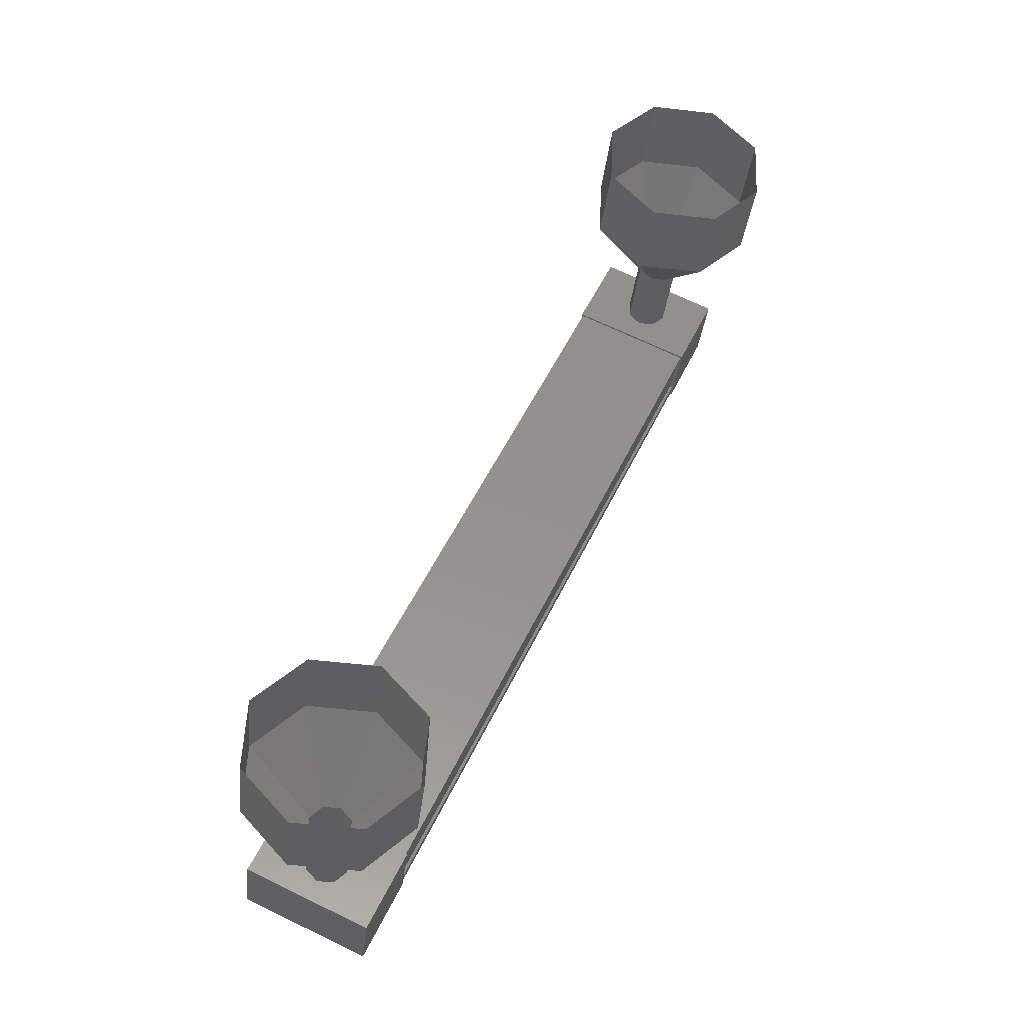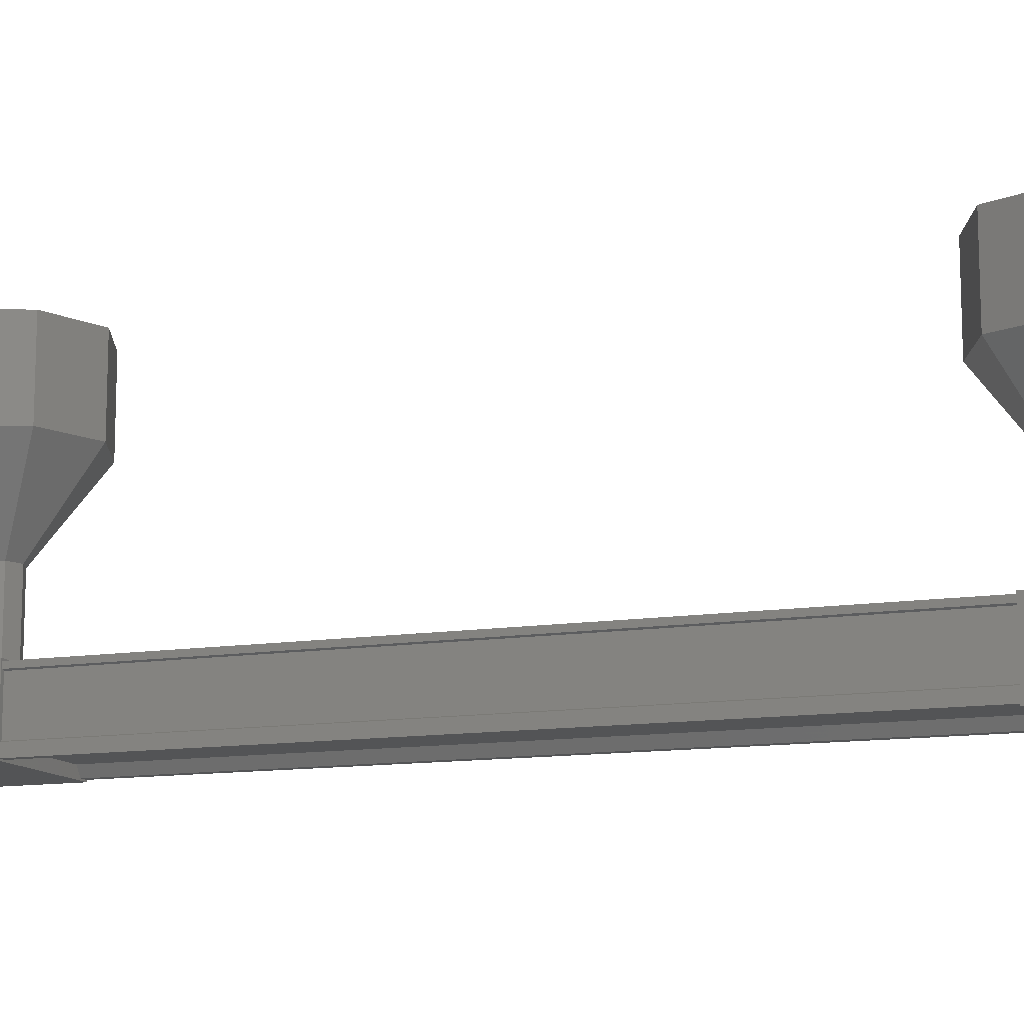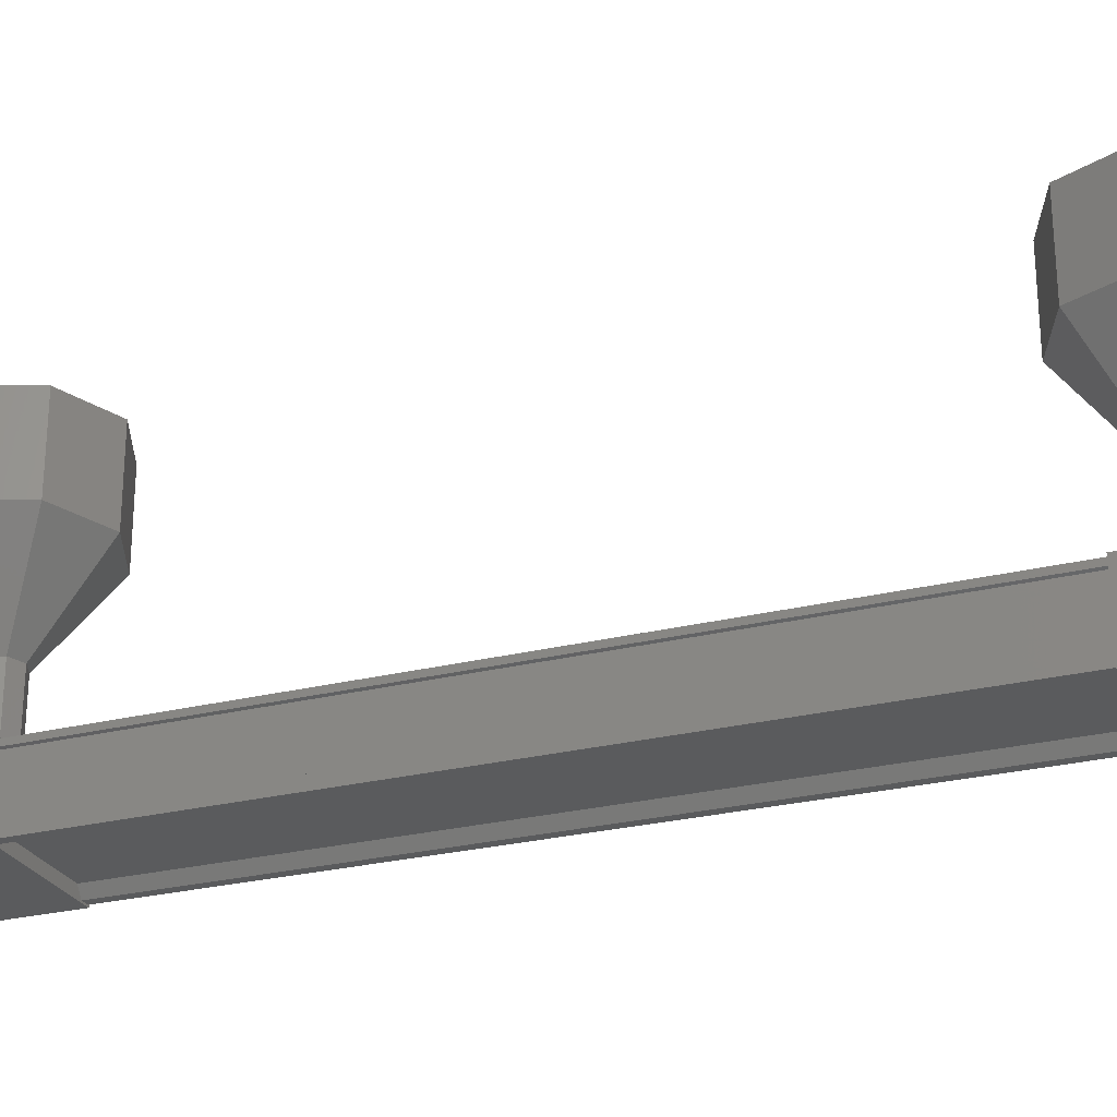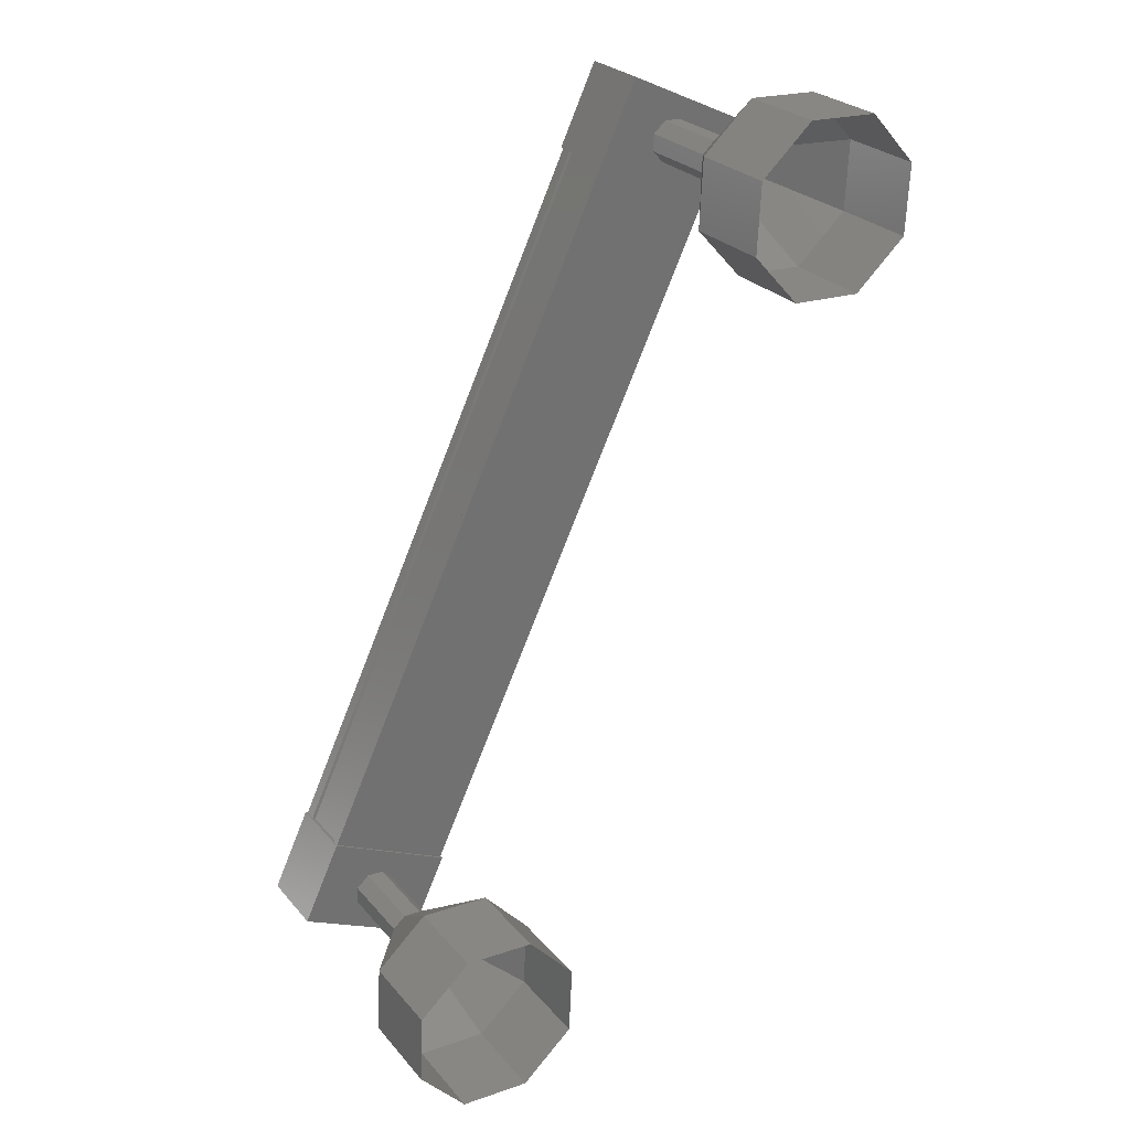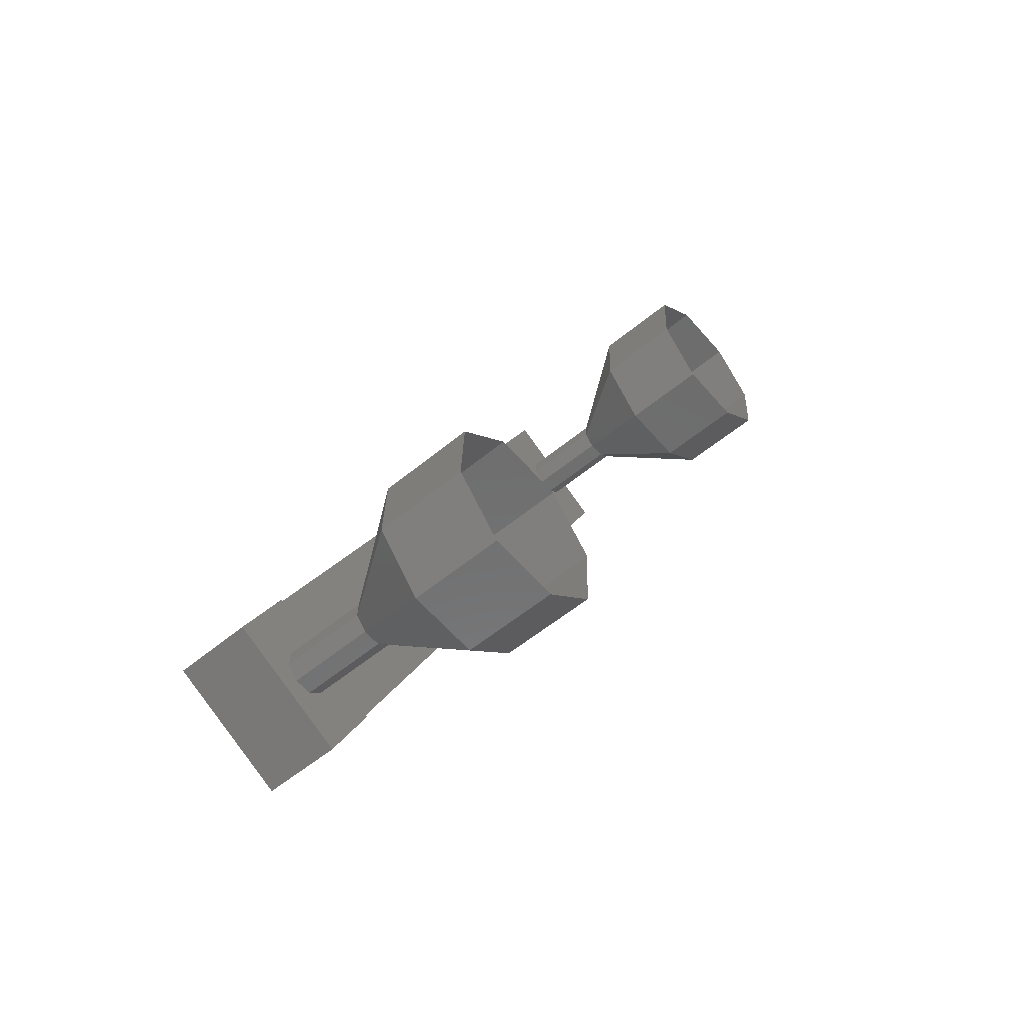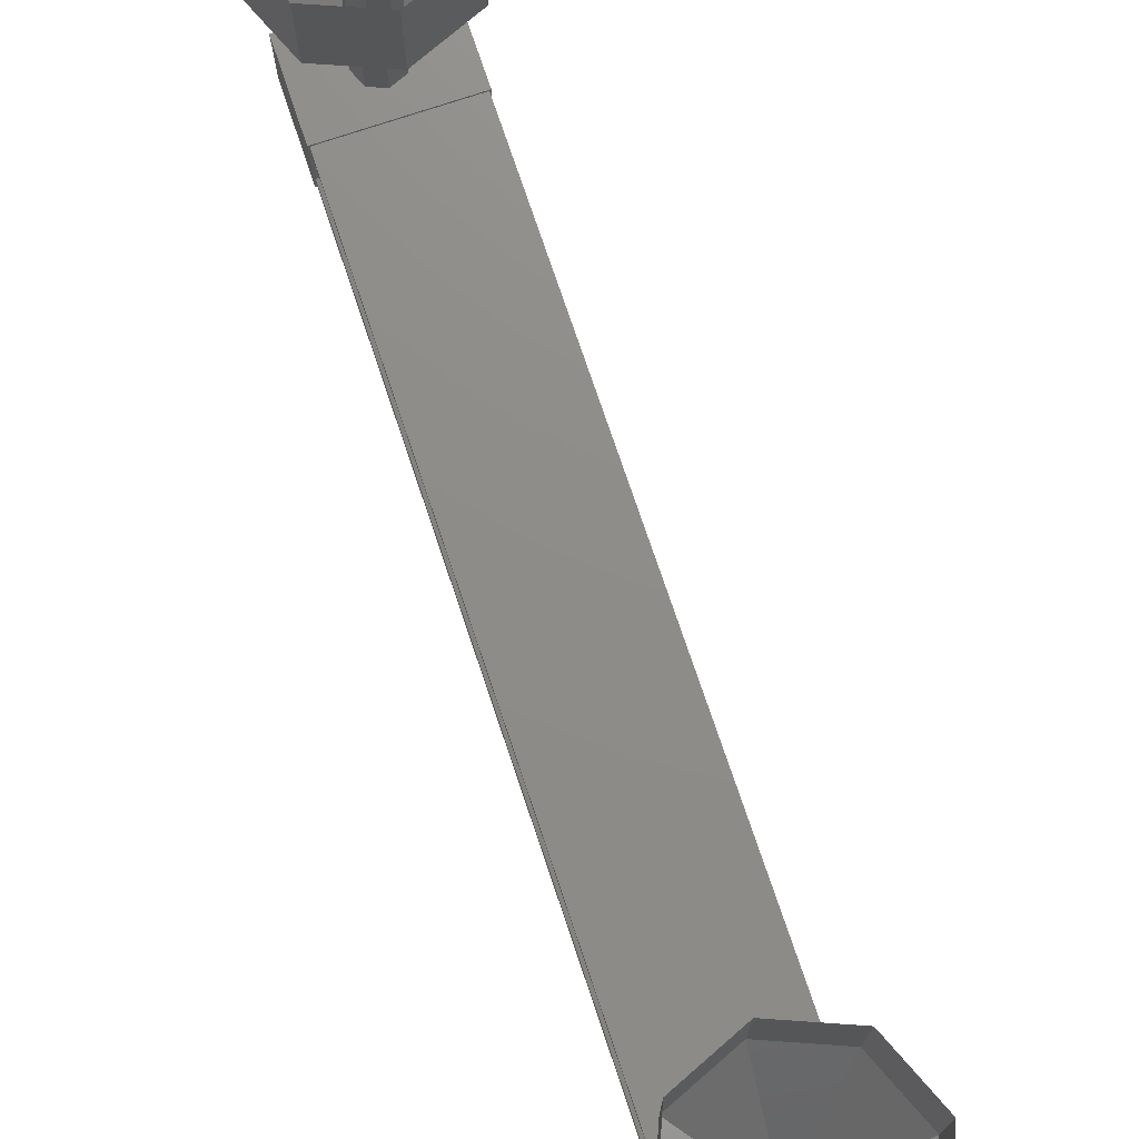
<metadata>
{"format":"stl","ext":"stl","renderer":"f3d","projection":"perspective","resolution":1024,"background":"white","views":[{"elev":-34.2,"azim":173.8,"up":"+Z"},{"elev":-12.3,"azim":85.5,"up":"+Y"},{"elev":-26.2,"azim":86.3,"up":"+Y"},{"elev":26.4,"azim":149.0,"up":"+Z"},{"elev":-56.7,"azim":130.7,"up":"+Z"},{"elev":74.4,"azim":136.3,"up":"+Y"}]}
</metadata>
<code>
# stl→obj: 100 verts, 152 faces
v -20.67 -1033 44.49
v -20.6 -1033 44.52
v -24.53 -1033 52.89
v -24.44 -1033 52.94
v -25.6 -1033 52.39
v -25.68 -1033 52.36
v -21.75 -1033 43.98
v -25.77 -1033 52.31
v -21.84 -1033 43.94
v -25.77 -1032 52.31
v -21.84 -1032 43.94
v -25.74 -1032 52.33
v -21.81 -1032 43.95
v -24.61 -1033 52.86
v -21.67 -1033 44.02
v -24.65 -1033 53.43
v -26.02 -1032 52.79
v -26.02 -1033 52.79
v -25.59 -1033 51.89
v -24.23 -1033 52.53
v -25.59 -1032 51.89
v -24.23 -1032 52.53
v -24.65 -1032 53.43
v -22.05 -1033 44.35
v -20.69 -1033 44.99
v -22.05 -1032 44.35
v -20.69 -1032 44.99
v -20.26 -1032 44.09
v -20.26 -1033 44.09
v -21.62 -1033 43.45
v -21.62 -1032 43.45
v -20.51 -1033 44.57
v -20.51 -1032 44.57
v -24.44 -1032 52.94
v -20.53 -1032 44.55
v -24.47 -1032 52.92
v -20.73 -1030 43.3
v -20.73 -1029 43.3
v -20.21 -1030 43.87
v -20.21 -1029 43.87
v -20.25 -1030 44.63
v -20.25 -1029 44.63
v -20.81 -1030 45.15
v -20.81 -1029 45.15
v -21.58 -1030 45.11
v -21.58 -1029 45.11
v -22.09 -1030 44.55
v -22.09 -1029 44.55
v -22.06 -1030 43.78
v -22.06 -1029 43.78
v -21.49 -1030 43.27
v -21.49 -1029 43.27
v -25.36 -1031 52.75
v -25.23 -1032 52.9
v -25.23 -1031 52.9
v -25.04 -1032 52.91
v -25.04 -1031 52.91
v -24.9 -1032 52.78
v -24.9 -1031 52.78
v -24.89 -1032 52.59
v -24.89 -1031 52.59
v -25.02 -1032 52.44
v -25.02 -1031 52.44
v -25.21 -1032 52.43
v -25.21 -1031 52.43
v -25.35 -1032 52.56
v -25.35 -1031 52.56
v -25.36 -1032 52.75
v -26.07 -1029 53.01
v -25.55 -1030 53.58
v -25.55 -1029 53.58
v -24.79 -1030 53.61
v -24.79 -1029 53.61
v -24.22 -1030 53.1
v -24.22 -1029 53.1
v -24.19 -1030 52.33
v -24.19 -1029 52.33
v -24.7 -1030 51.76
v -24.7 -1029 51.76
v -25.47 -1030 51.73
v -25.47 -1029 51.73
v -26.03 -1030 52.24
v -26.03 -1029 52.24
v -26.07 -1030 53.01
v -21.04 -1032 43.98
v -21.04 -1031 43.98
v -20.92 -1032 44.12
v -20.92 -1031 44.12
v -20.92 -1032 44.31
v -20.92 -1031 44.31
v -21.07 -1032 44.44
v -21.07 -1031 44.44
v -21.26 -1032 44.43
v -21.26 -1031 44.43
v -21.39 -1032 44.29
v -21.39 -1031 44.29
v -21.38 -1032 44.1
v -21.38 -1031 44.1
v -21.24 -1032 43.97
v -21.24 -1031 43.97
f 1 2 3
f 3 2 4
f 5 6 7
f 7 6 8
f 8 9 7
f 10 11 12
f 12 11 13
f 13 13 12
f 3 14 1
f 1 14 5
f 5 15 1
f 7 15 5
f 9 8 11
f 11 8 10
f 10 13 11
f 12 13 10
f 12 13 12
f 16 17 18
f 18 17 19
f 19 20 18
f 21 20 19
f 22 20 21
f 21 17 22
f 22 17 23
f 23 17 16
f 16 20 23
f 18 20 16
f 24 25 26
f 26 25 27
f 27 28 26
f 25 28 27
f 29 28 25
f 25 30 29
f 29 30 28
f 28 30 31
f 31 26 28
f 30 26 31
f 24 26 30
f 30 25 24
f 2 32 4
f 4 32 33
f 33 34 4
f 35 34 33
f 36 34 35
f 35 35 36
f 36 35 36
f 36 35 33
f 33 34 36
f 33 34 33
f 34 34 33
f 33 11 34
f 34 11 10
f 10 11 10
f 21 19 17
f 20 22 23
f 11 11 10
f 37 38 39
f 39 38 40
f 40 41 39
f 42 41 40
f 43 41 42
f 42 44 43
f 43 44 45
f 45 44 46
f 46 47 45
f 48 47 46
f 49 47 48
f 48 50 49
f 49 50 51
f 51 50 52
f 52 37 51
f 38 37 52
f 53 54 55
f 55 54 56
f 56 57 55
f 58 57 56
f 59 57 58
f 58 60 59
f 59 60 61
f 61 60 62
f 62 63 61
f 64 63 62
f 65 63 64
f 64 66 65
f 65 66 67
f 67 66 68
f 68 53 67
f 54 53 68
f 69 70 71
f 71 70 72
f 72 73 71
f 74 73 72
f 75 73 74
f 74 76 75
f 75 76 77
f 77 76 78
f 78 79 77
f 80 79 78
f 81 79 80
f 80 82 81
f 81 82 83
f 83 82 84
f 84 69 83
f 70 69 84
f 84 55 70
f 70 55 57
f 57 72 70
f 59 72 57
f 74 72 59
f 59 61 74
f 74 61 76
f 76 61 63
f 63 78 76
f 65 78 63
f 80 78 65
f 65 67 80
f 80 67 82
f 82 67 53
f 53 84 82
f 55 84 53
f 85 86 87
f 87 86 88
f 88 89 87
f 90 89 88
f 91 89 90
f 90 92 91
f 91 92 93
f 93 92 94
f 94 95 93
f 96 95 94
f 97 95 96
f 96 98 97
f 97 98 99
f 99 98 100
f 100 85 99
f 86 85 100
f 100 51 86
f 86 51 37
f 37 88 86
f 39 88 37
f 90 88 39
f 39 41 90
f 90 41 92
f 92 41 43
f 43 94 92
f 45 94 43
f 96 94 45
f 45 47 96
f 96 47 98
f 98 47 49
f 49 100 98
f 51 100 49

</code>
